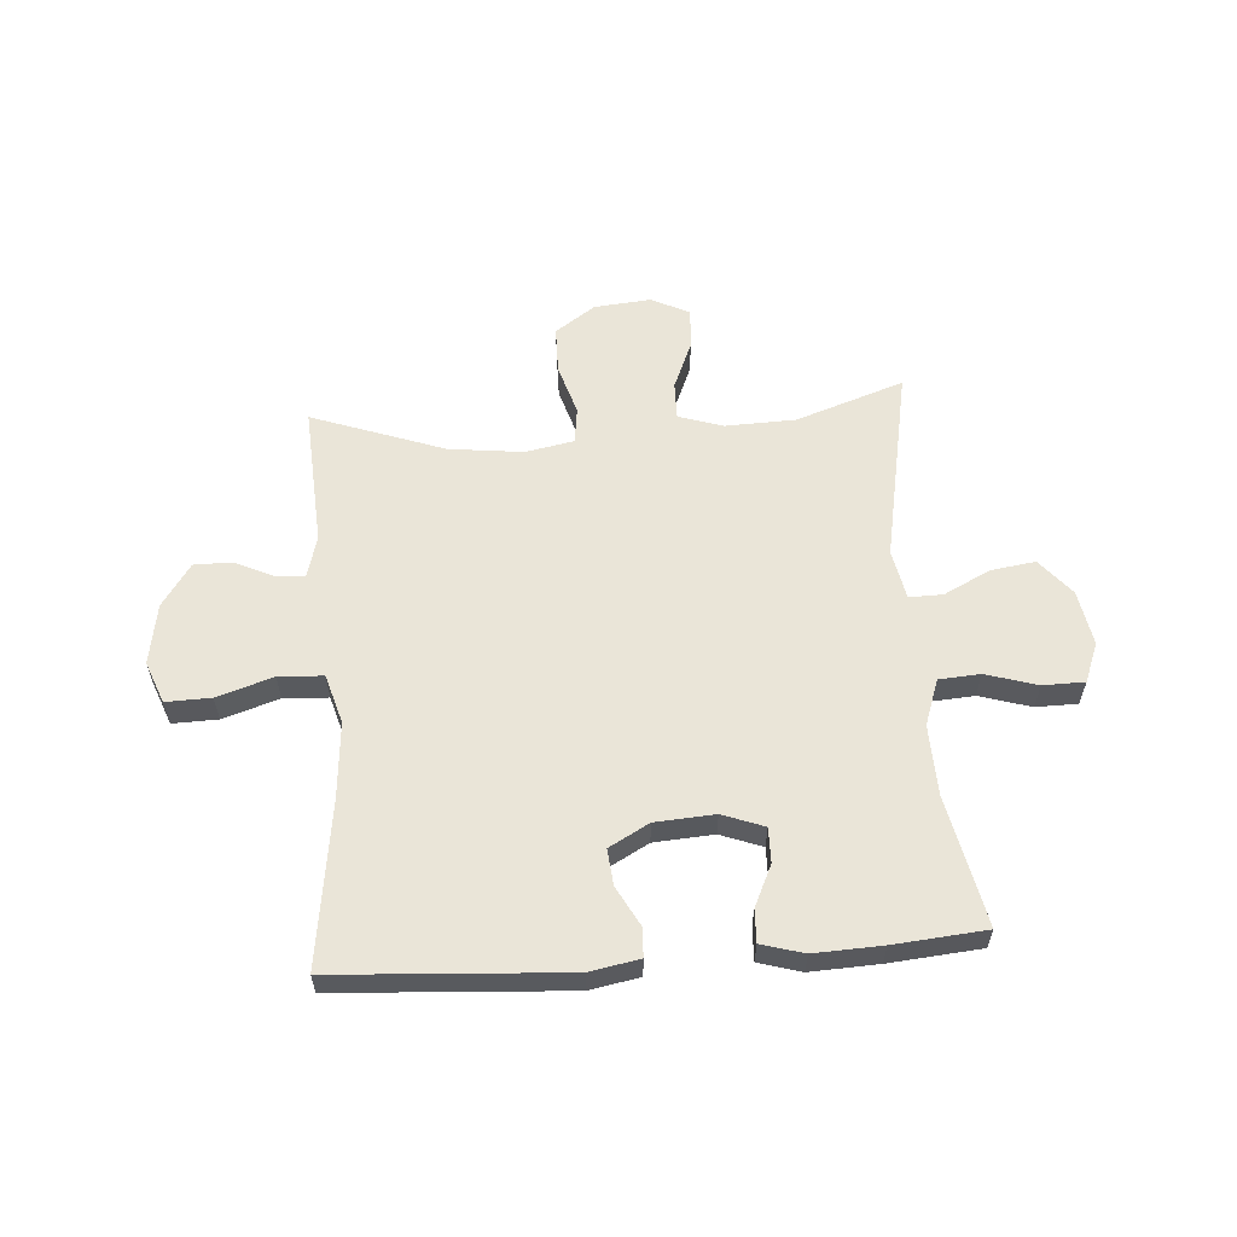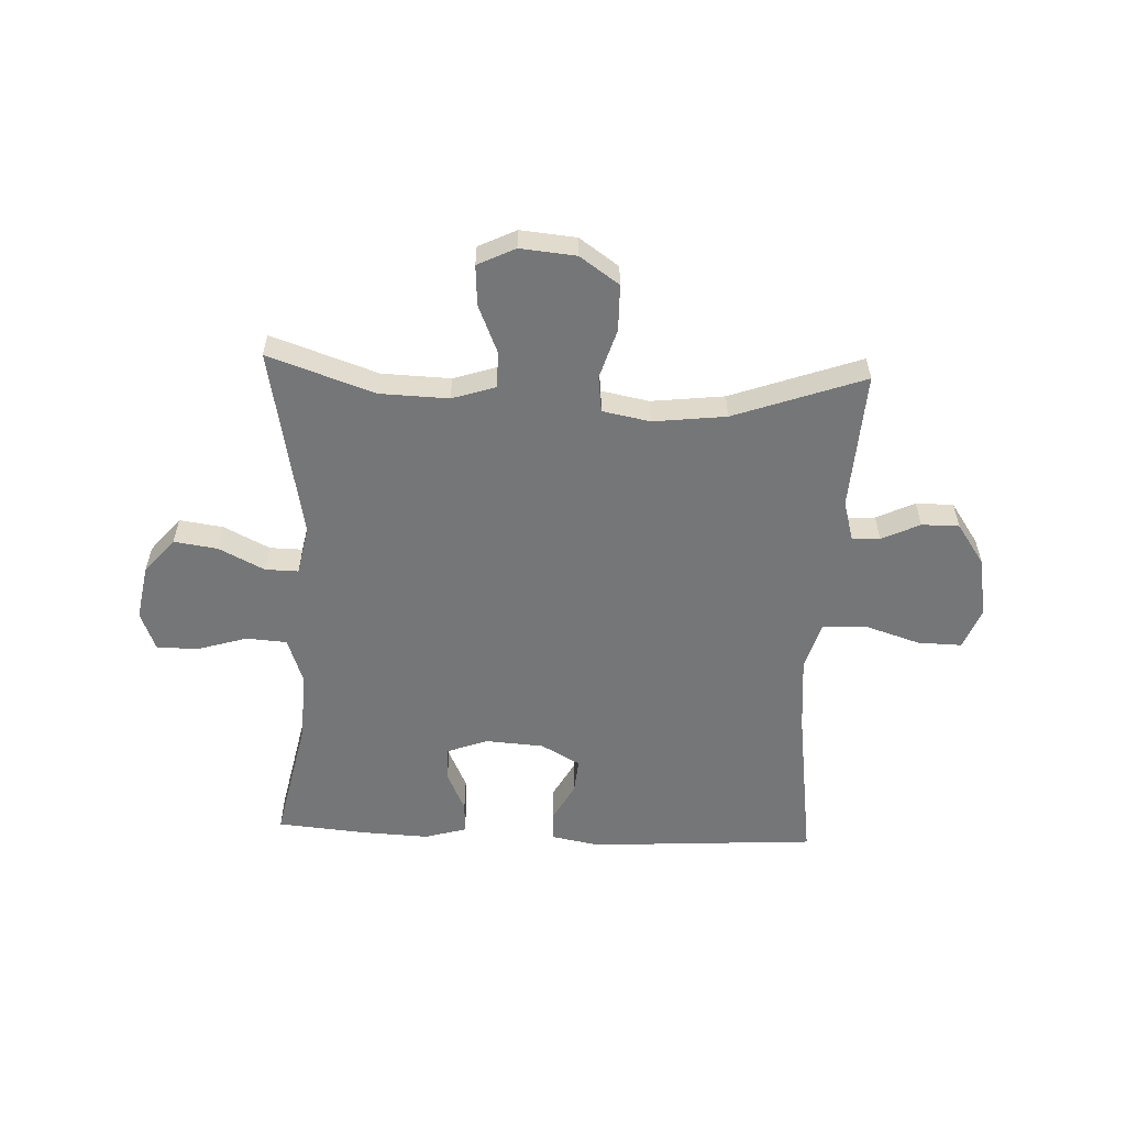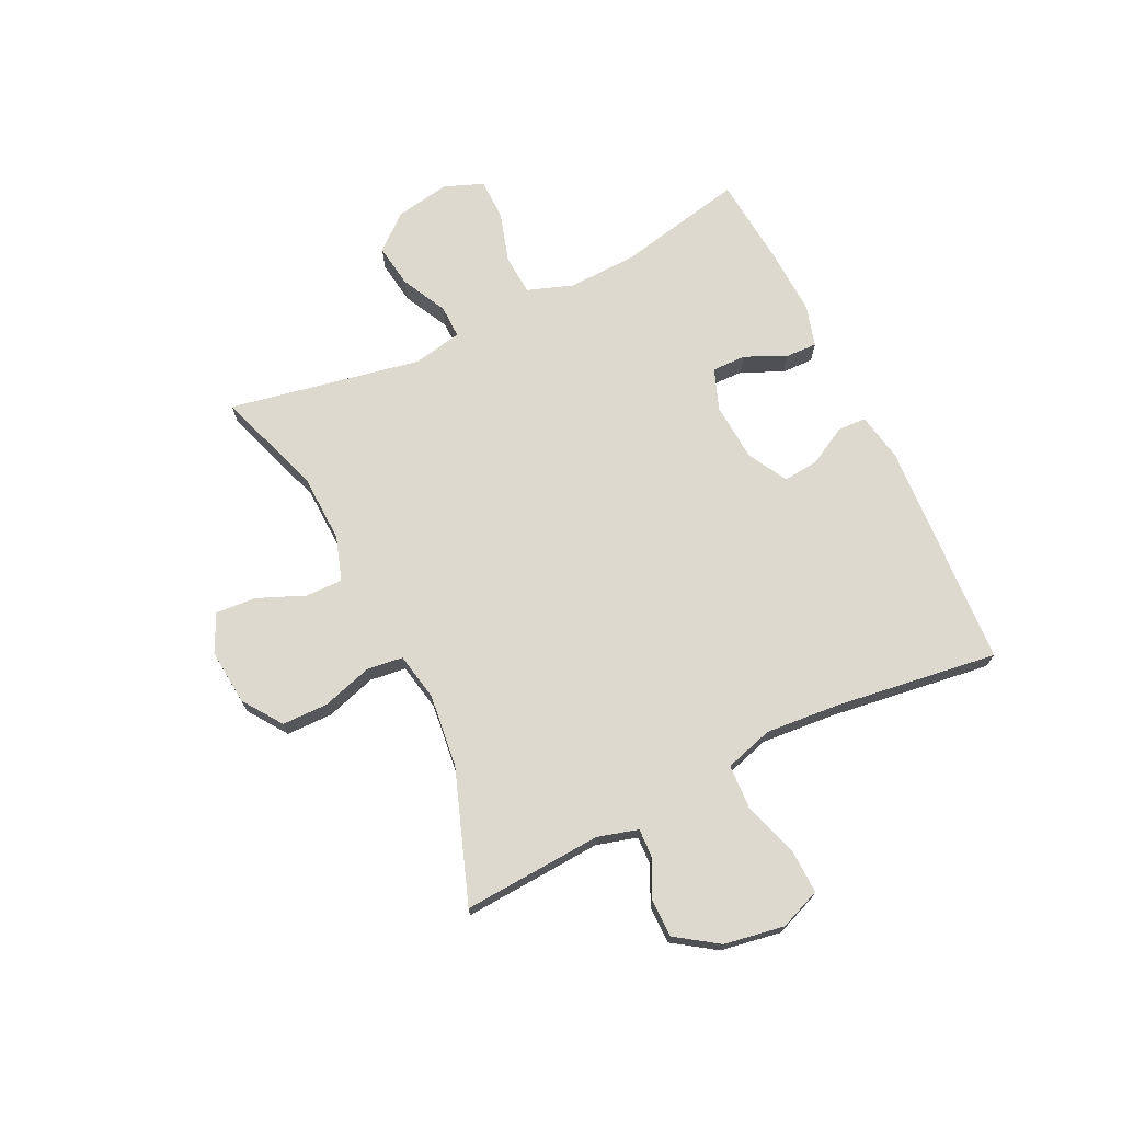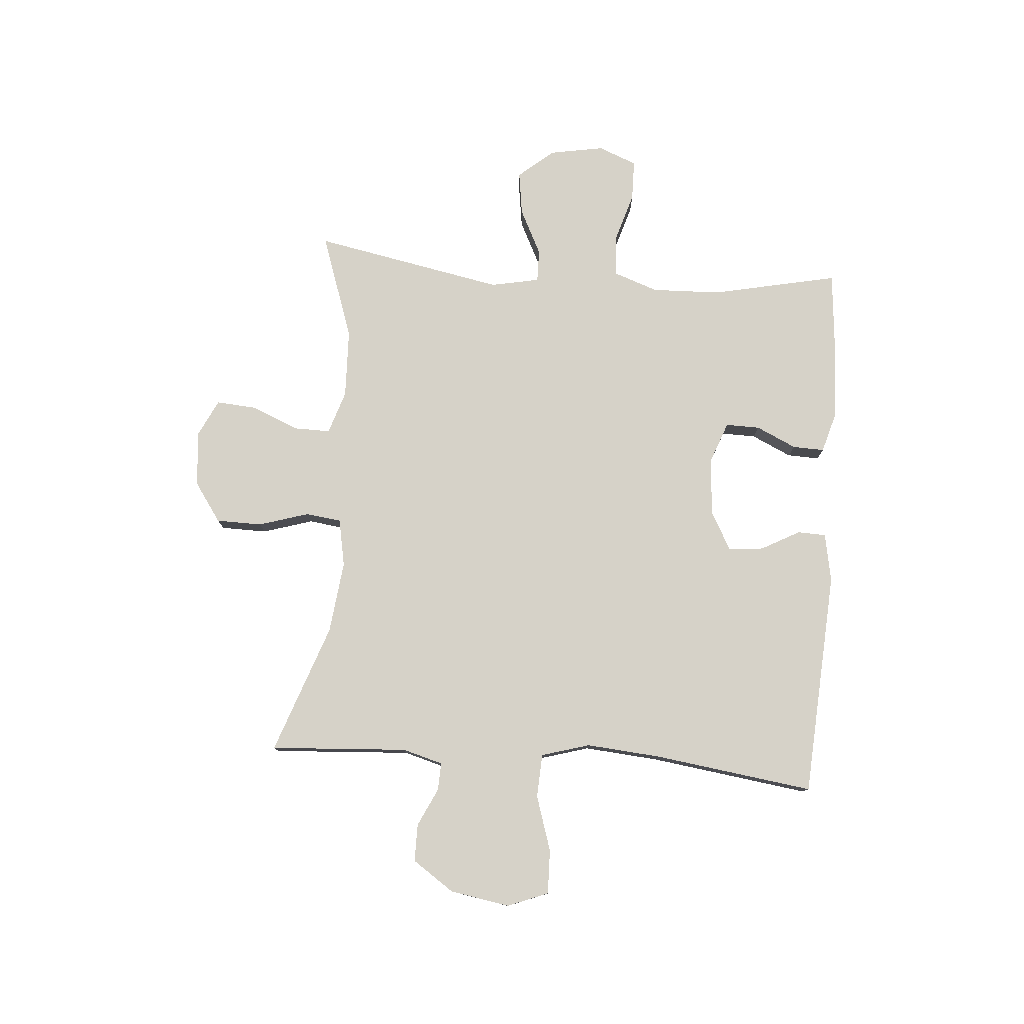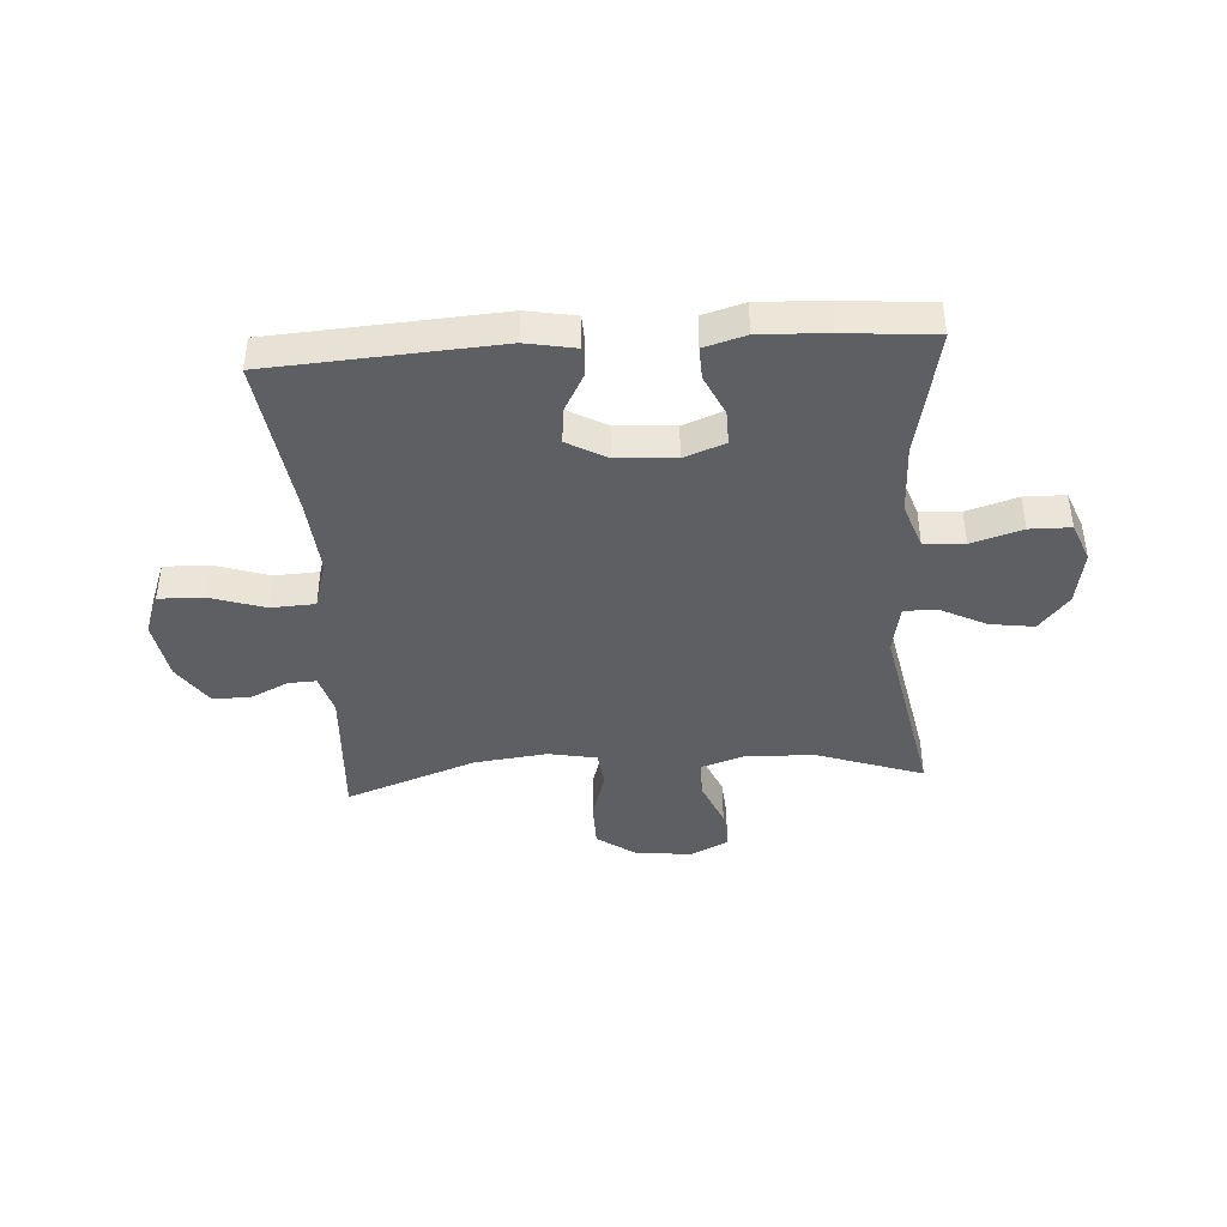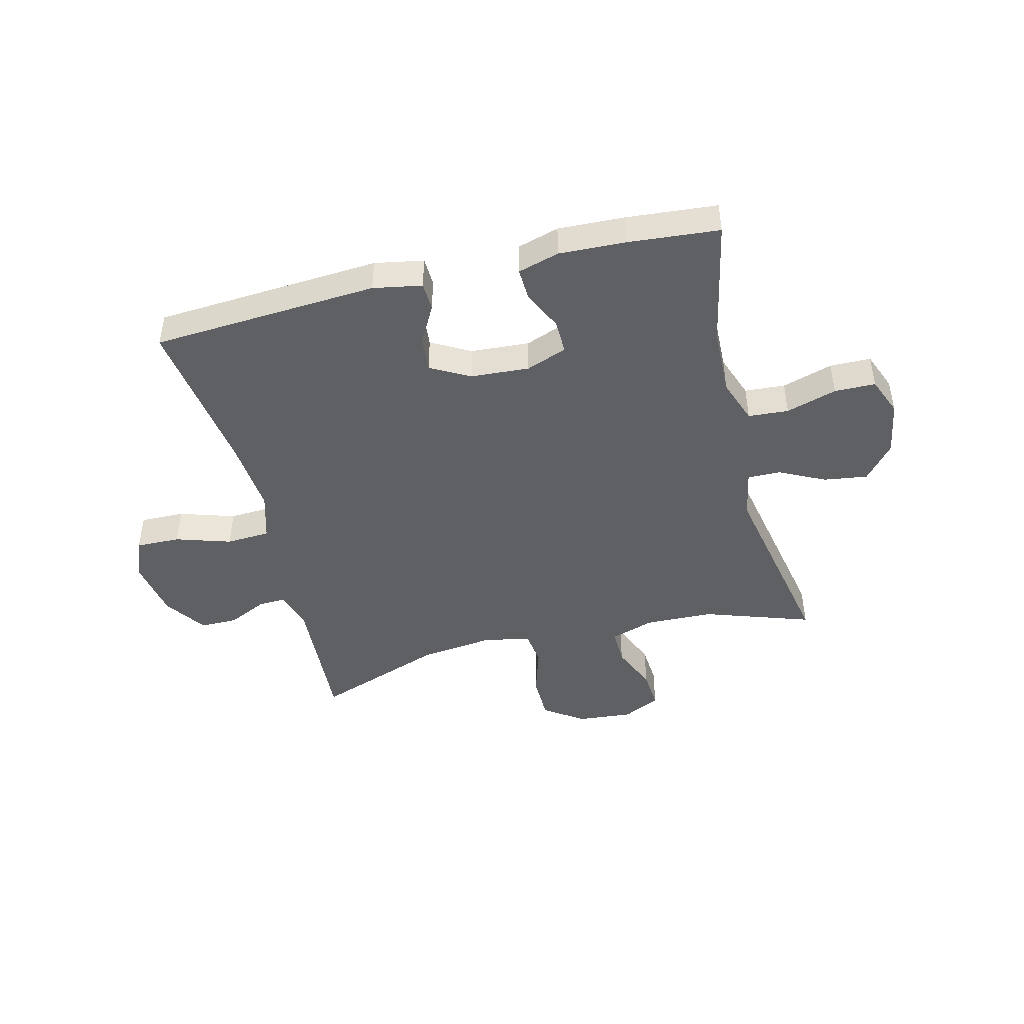
<metadata>
{"format":"obj","ext":"obj","renderer":"f3d","projection":"perspective","resolution":1024,"background":"white","views":[{"elev":58.9,"azim":-4.1,"up":"+Y"},{"elev":-56.7,"azim":177.5,"up":"+Y"},{"elev":71.4,"azim":-115.9,"up":"+Y"},{"elev":78.3,"azim":-85.6,"up":"+Y"},{"elev":-42.0,"azim":3.8,"up":"+Y"},{"elev":-45.2,"azim":14.1,"up":"+Y"}]}
</metadata>
<code>
v -0.5 0.07 0.5
v -0.102 0.07 0.525
v -0.016 0.07 0.509
v -0.014 0.07 0.459
v -0.051 0.07 0.391
v -0.057 0.07 0.329
v 0.012 0.07 0.291
v 0.115 0.07 0.284
v 0.187 0.07 0.311
v 0.186 0.07 0.371
v 0.153 0.07 0.442
v 0.151 0.07 0.498
v 0.224 0.07 0.519
v 0.341 0.07 0.514
v 0.5 0.07 0.5
v 0.453 0.07 0.276
v 0.449 0.07 0.155
v 0.477 0.07 0.076
v 0.548 0.07 0.071
v 0.637 0.07 0.098
v 0.709 0.07 0.097
v 0.736 0.07 0.029
v 0.719 0.07 -0.067
v 0.667 0.07 -0.129
v 0.59 0.07 -0.118
v 0.51 0.07 -0.078
v 0.452 0.07 -0.077
v 0.435 0.07 -0.163
v 0.5 0.07 -0.5
v 0.313 0.07 -0.436
v 0.192 0.07 -0.432
v 0.115 0.07 -0.457
v 0.116 0.07 -0.522
v 0.151 0.07 -0.605
v 0.156 0.07 -0.676
v 0.09 0.07 -0.708
v -0.008 0.07 -0.699
v -0.077 0.07 -0.651
v -0.078 0.07 -0.57
v -0.051 0.07 -0.482
v -0.059 0.07 -0.419
v -0.143 0.07 -0.403
v -0.271 0.07 -0.418
v -0.5 0.07 -0.5
v -0.485 0.07 -0.257
v -0.505 0.07 -0.186
v -0.554 0.07 -0.188
v -0.621 0.07 -0.22
v -0.687 0.07 -0.22
v -0.737 0.07 -0.147
v -0.755 0.07 -0.042
v -0.727 0.07 0.03
v -0.649 0.07 0.028
v -0.552 0.07 -0.003
v -0.475 0.07 0.001
v -0.45 0.07 0.086
v -0.461 0.07 0.217
v -0.5 0 0.5
v -0.102 0 0.525
v -0.016 0 0.509
v -0.014 0 0.459
v -0.051 0 0.391
v -0.057 0 0.329
v 0.012 0 0.291
v 0.115 0 0.284
v 0.187 0 0.311
v 0.186 0 0.371
v 0.153 0 0.442
v 0.151 0 0.498
v 0.224 0 0.519
v 0.341 0 0.514
v 0.5 0 0.5
v 0.453 0 0.276
v 0.449 0 0.155
v 0.477 0 0.076
v 0.548 0 0.071
v 0.637 0 0.098
v 0.709 0 0.097
v 0.736 0 0.029
v 0.719 0 -0.067
v 0.667 0 -0.129
v 0.59 0 -0.118
v 0.51 0 -0.078
v 0.452 0 -0.077
v 0.435 0 -0.163
v 0.5 0 -0.5
v 0.313 0 -0.436
v 0.192 0 -0.432
v 0.115 0 -0.457
v 0.116 0 -0.522
v 0.151 0 -0.605
v 0.156 0 -0.676
v 0.09 0 -0.708
v -0.008 0 -0.699
v -0.077 0 -0.651
v -0.078 0 -0.57
v -0.051 0 -0.482
v -0.059 0 -0.419
v -0.143 0 -0.403
v -0.271 0 -0.418
v -0.5 0 -0.5
v -0.485 0 -0.257
v -0.505 0 -0.186
v -0.554 0 -0.188
v -0.621 0 -0.22
v -0.687 0 -0.22
v -0.737 0 -0.147
v -0.755 0 -0.042
v -0.727 0 0.03
v -0.649 0 0.028
v -0.552 0 -0.003
v -0.475 0 0.001
v -0.45 0 0.086
v -0.461 0 0.217
f 52 53 54
f 51 52 54
f 50 51 54
f 49 50 54
f 48 49 54
f 47 48 54
f 46 47 54 55
f 45 46 55 56
f 43 44 45 56
f 38 39 40
f 37 38 40
f 36 37 40
f 35 36 40
f 34 35 40
f 33 34 40
f 32 33 40 41
f 31 32 41
f 30 31 41 42
f 28 29 30
f 27 28 30 42
f 24 25 26
f 23 24 26
f 22 23 26
f 21 22 26
f 20 21 26
f 19 20 26
f 18 19 26 27
f 43 56 57
f 42 43 57
f 27 42 57
f 18 27 57
f 17 18 57
f 14 15 16
f 13 14 16
f 12 13 16
f 11 12 16
f 10 11 16
f 3 4 5
f 2 3 5
f 1 2 5
f 57 1 5
f 57 5 6
f 9 10 16 17
f 8 9 17
f 7 8 17 57
f 6 7 57
f 111 110 109
f 111 109 108
f 111 108 107
f 111 107 106
f 111 106 105
f 111 105 104
f 112 111 104 103
f 113 112 103 102
f 113 102 101 100
f 97 96 95
f 97 95 94
f 97 94 93
f 97 93 92
f 97 92 91
f 97 91 90
f 98 97 90 89
f 98 89 88
f 99 98 88 87
f 87 86 85
f 99 87 85 84
f 83 82 81
f 83 81 80
f 83 80 79
f 83 79 78
f 83 78 77
f 83 77 76
f 84 83 76 75
f 114 113 100
f 114 100 99
f 114 99 84
f 114 84 75
f 114 75 74
f 73 72 71
f 73 71 70
f 73 70 69
f 73 69 68
f 73 68 67
f 62 61 60
f 62 60 59
f 62 59 58
f 62 58 114
f 63 62 114
f 74 73 67 66
f 74 66 65
f 114 74 65 64
f 114 64 63
f 1 58 59 2
f 2 59 60 3
f 3 60 61 4
f 4 61 62 5
f 5 62 63 6
f 6 63 64 7
f 7 64 65 8
f 8 65 66 9
f 9 66 67 10
f 10 67 68 11
f 11 68 69 12
f 12 69 70 13
f 13 70 71 14
f 14 71 72 15
f 15 72 73 16
f 16 73 74 17
f 17 74 75 18
f 18 75 76 19
f 19 76 77 20
f 20 77 78 21
f 21 78 79 22
f 22 79 80 23
f 23 80 81 24
f 24 81 82 25
f 25 82 83 26
f 26 83 84 27
f 27 84 85 28
f 28 85 86 29
f 29 86 87 30
f 30 87 88 31
f 31 88 89 32
f 32 89 90 33
f 33 90 91 34
f 34 91 92 35
f 35 92 93 36
f 36 93 94 37
f 37 94 95 38
f 38 95 96 39
f 39 96 97 40
f 40 97 98 41
f 41 98 99 42
f 42 99 100 43
f 43 100 101 44
f 44 101 102 45
f 45 102 103 46
f 46 103 104 47
f 47 104 105 48
f 48 105 106 49
f 49 106 107 50
f 50 107 108 51
f 51 108 109 52
f 52 109 110 53
f 53 110 111 54
f 54 111 112 55
f 55 112 113 56
f 56 113 114 57
f 57 114 58 1

</code>
